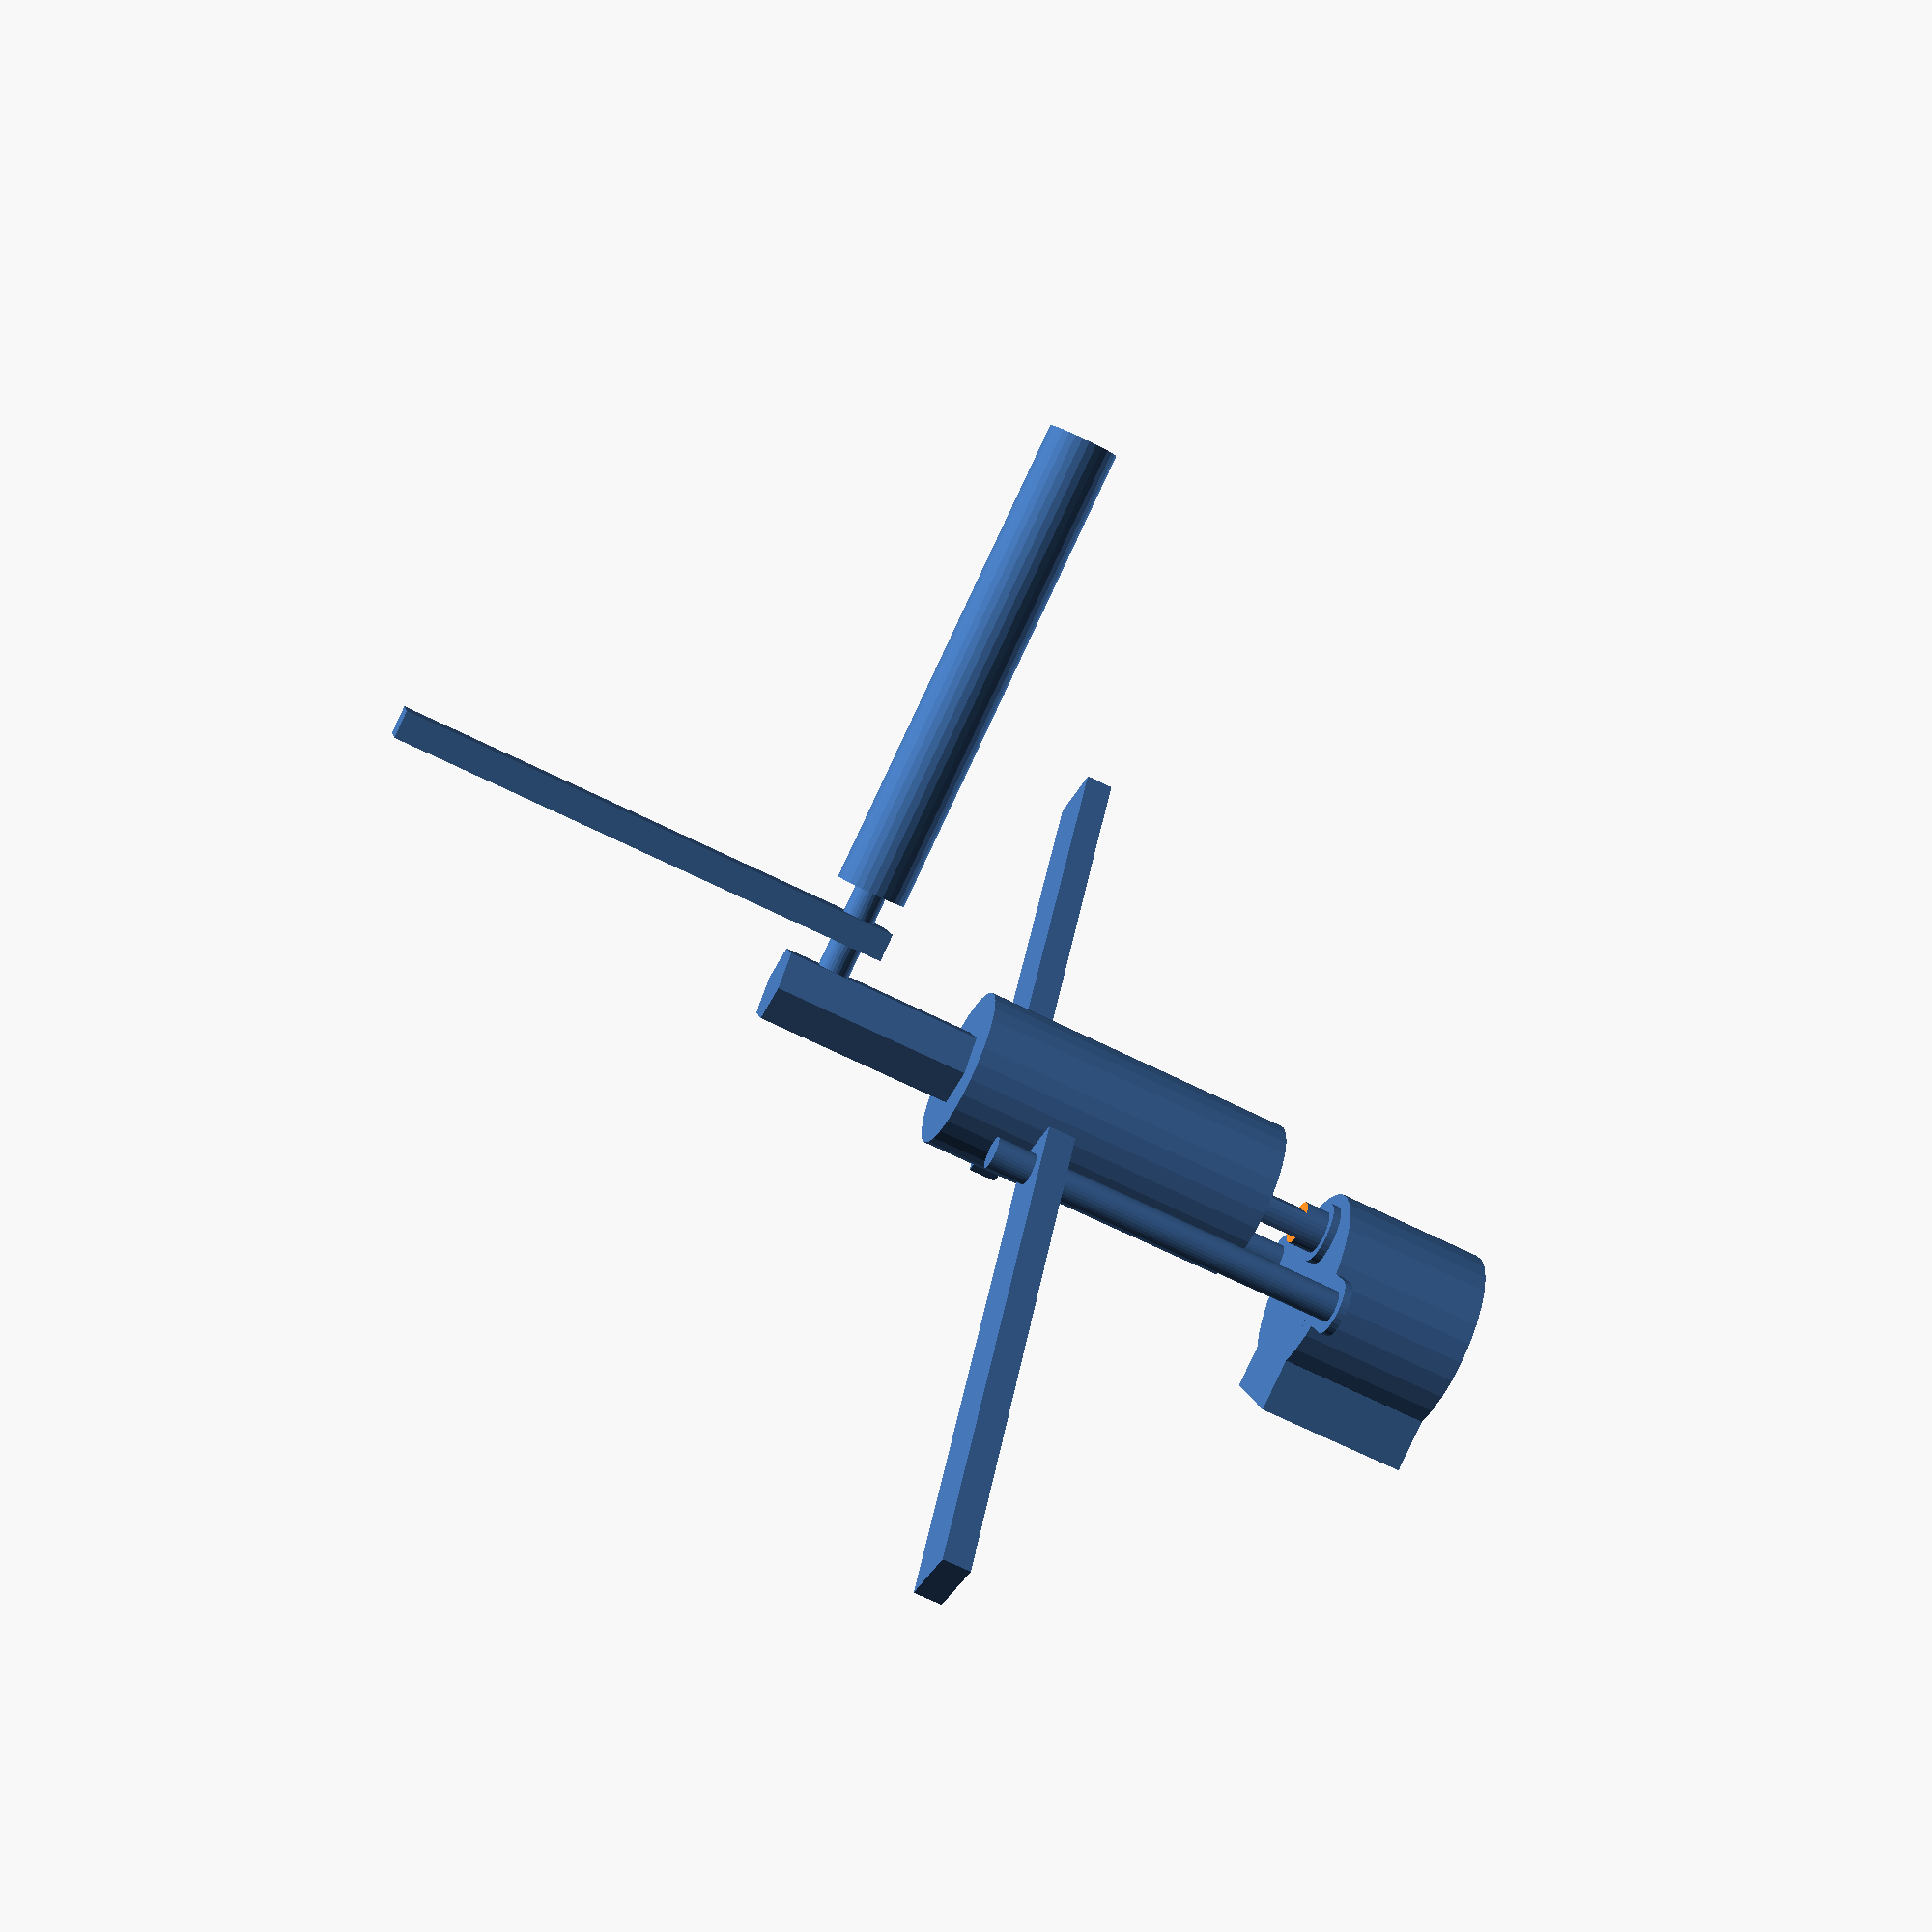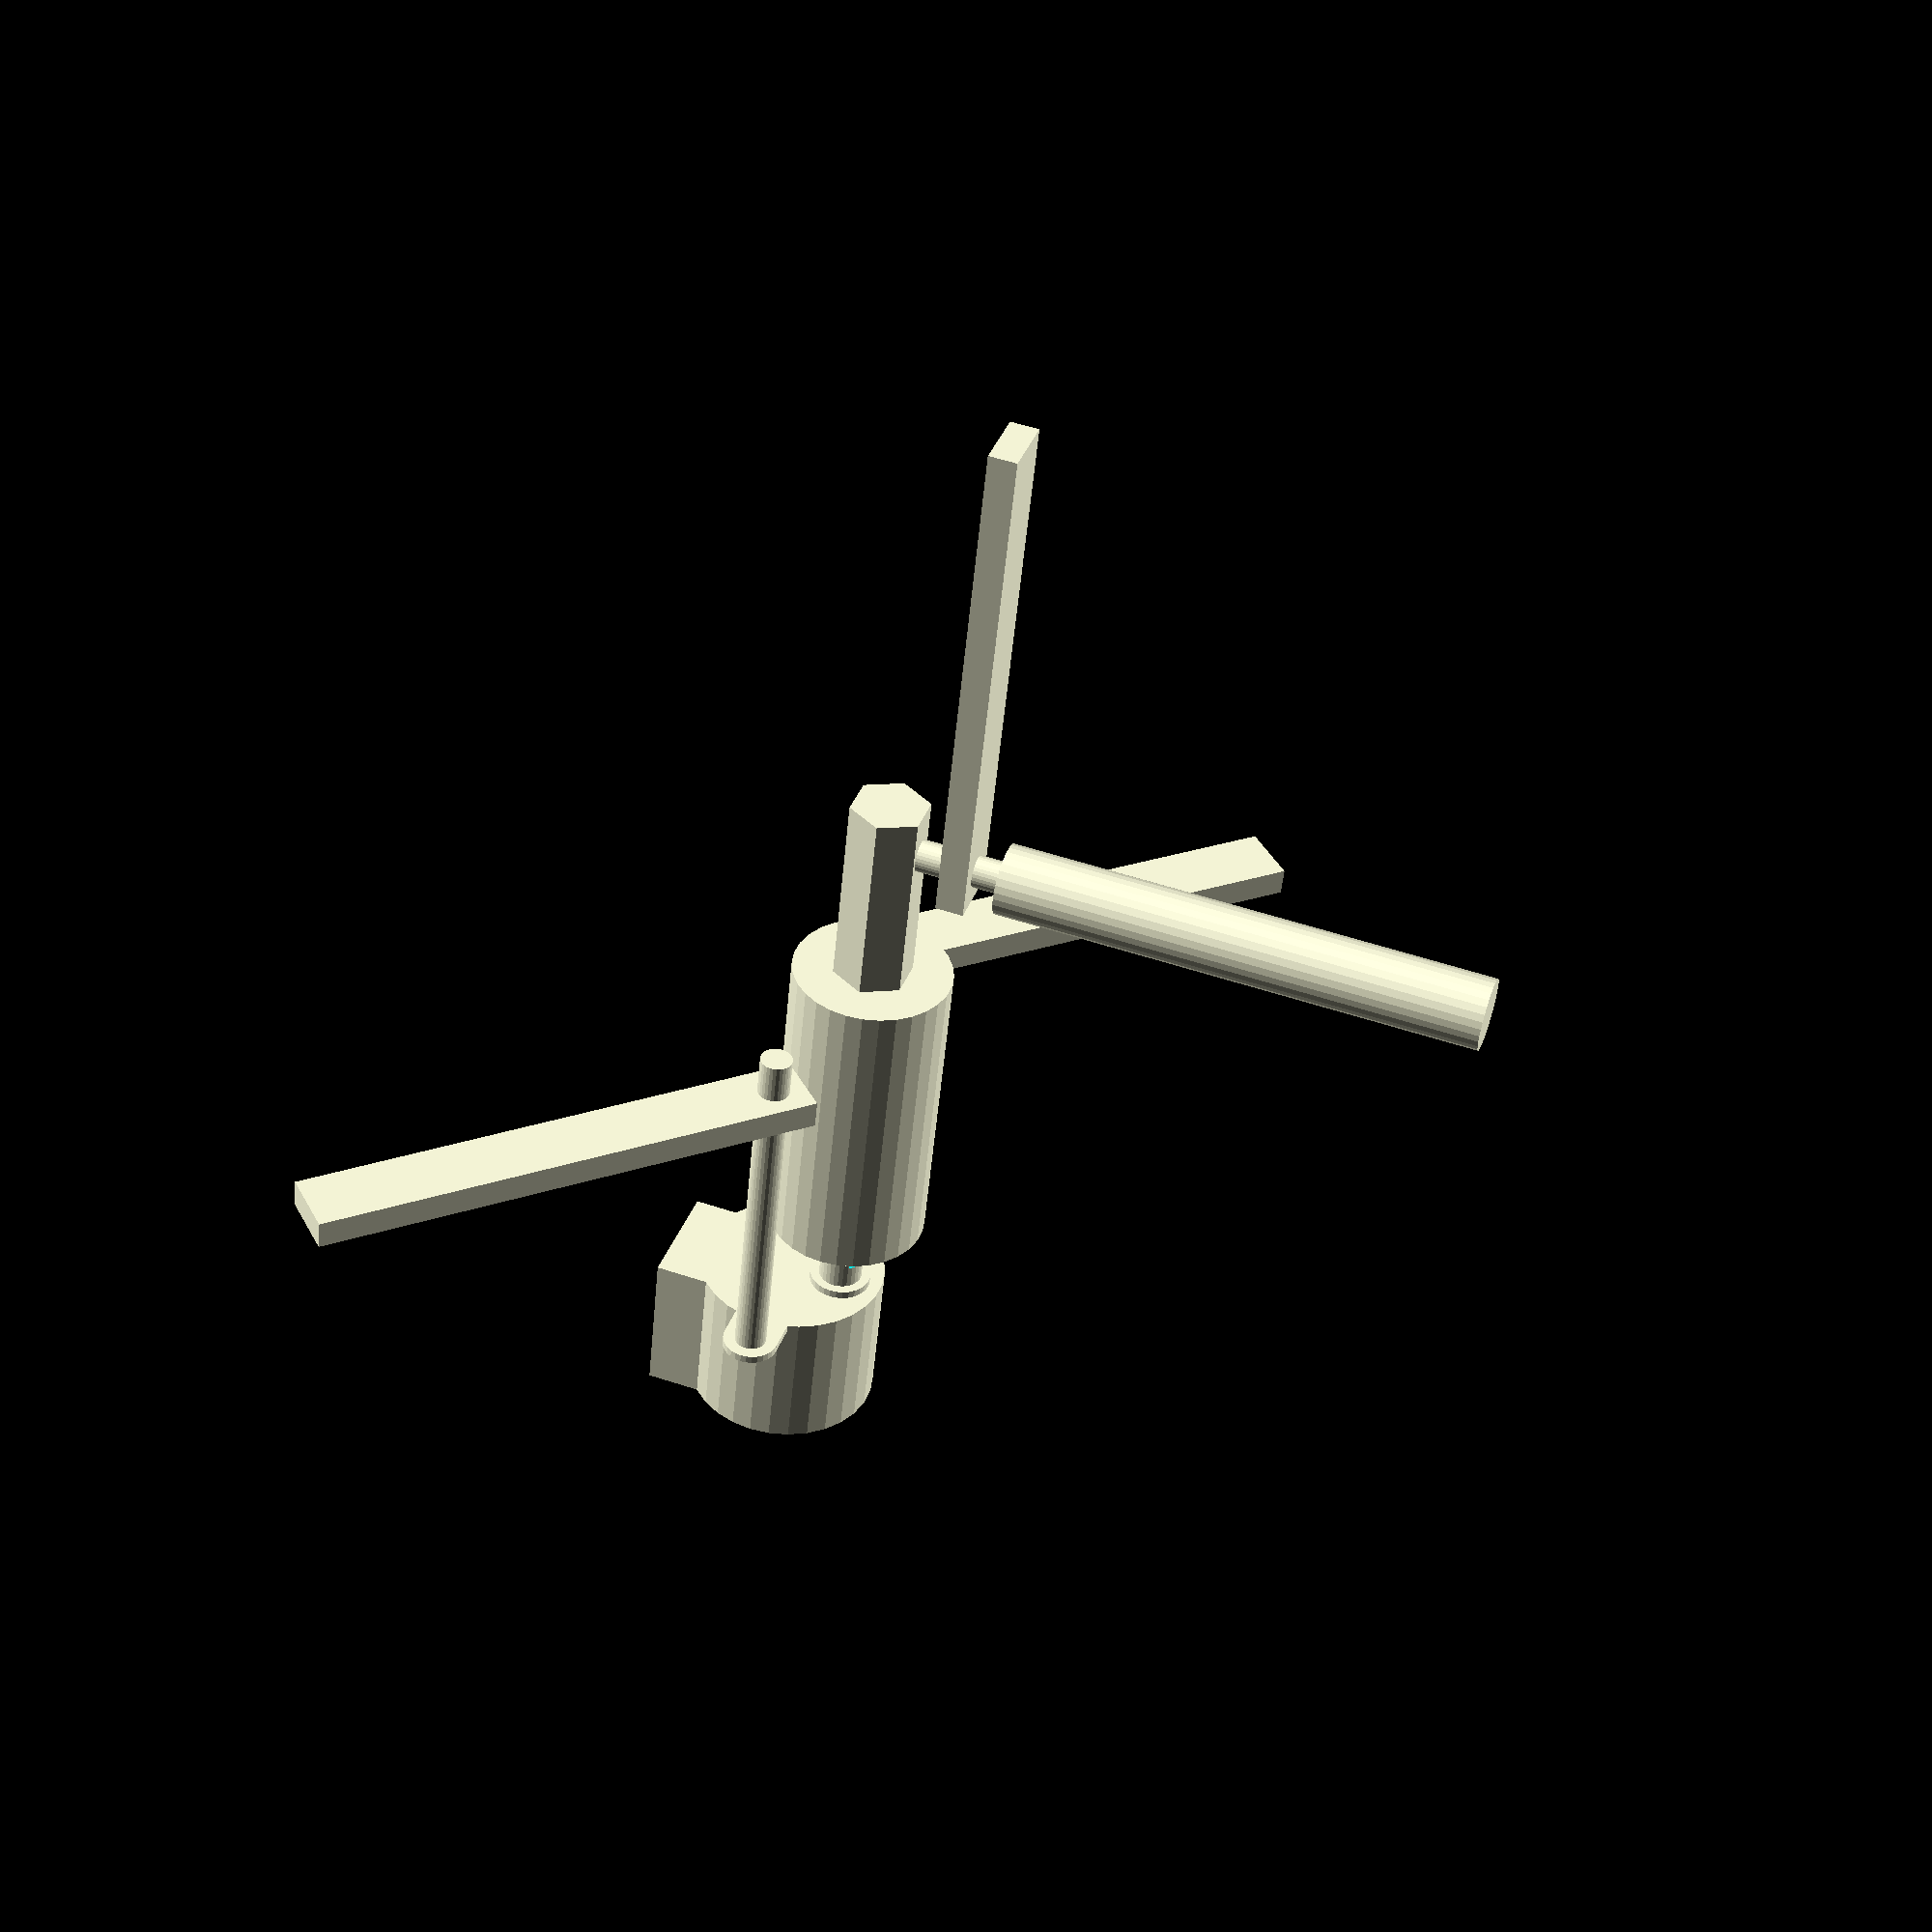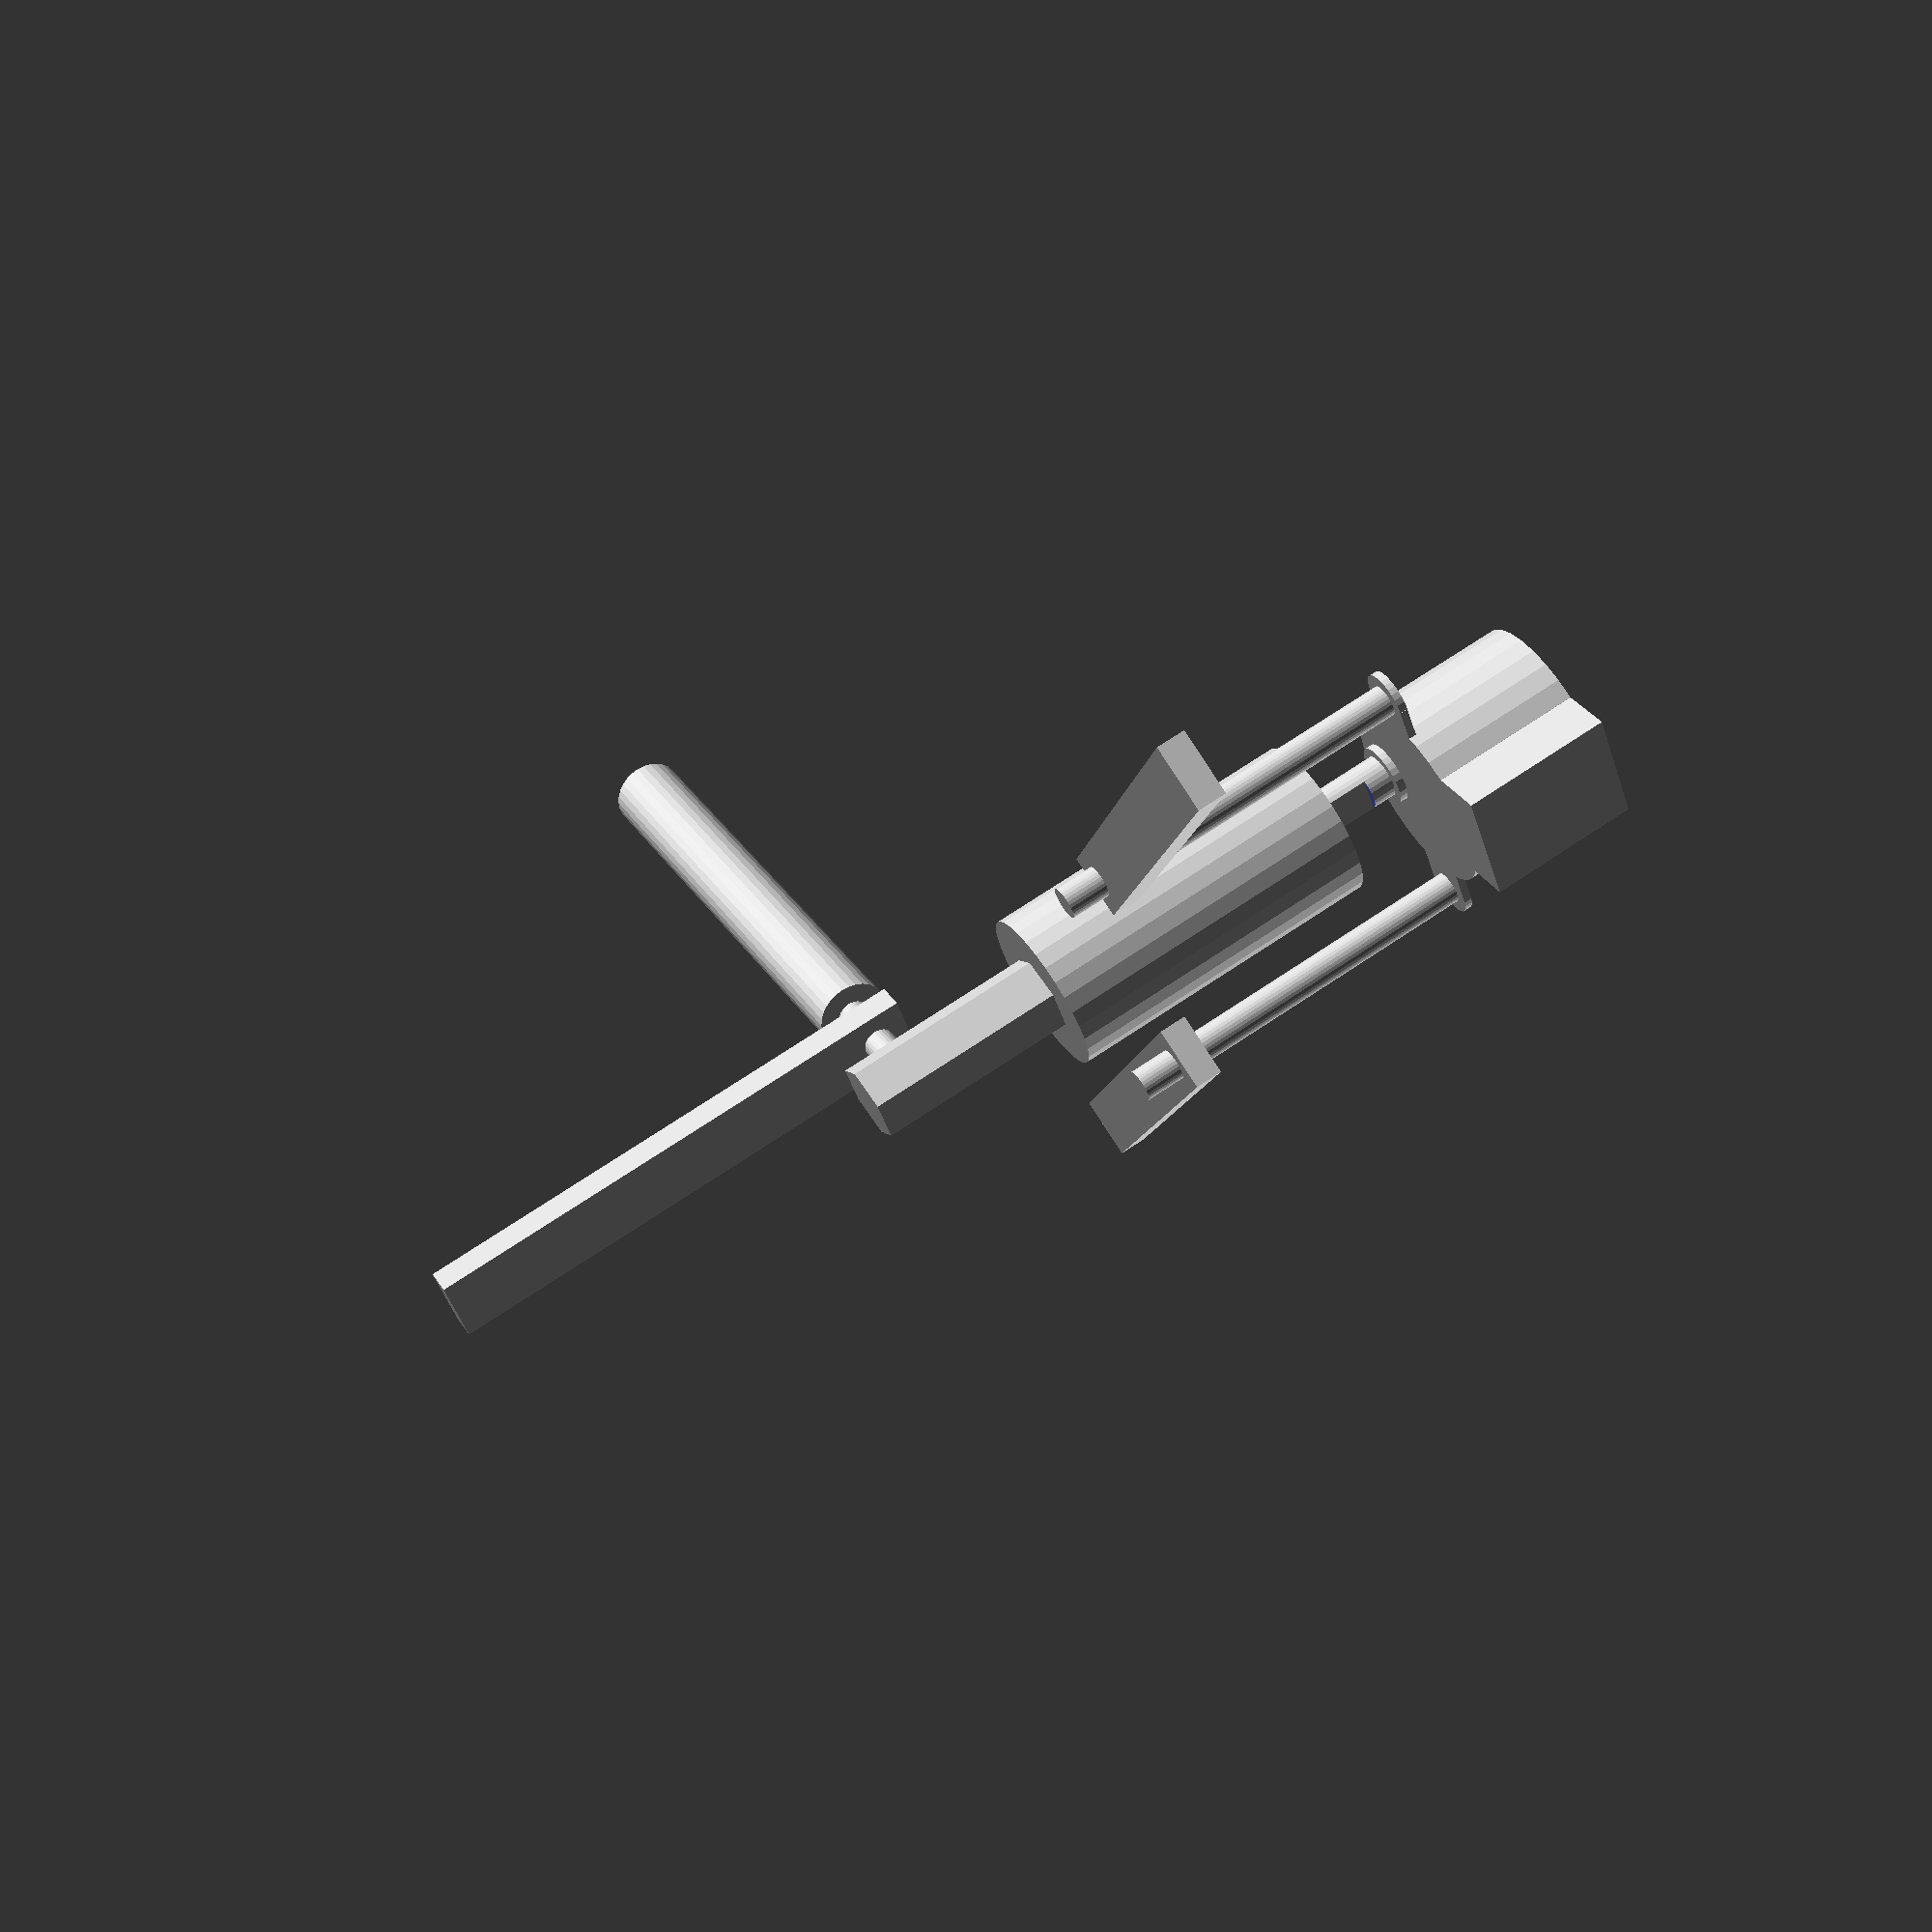
<openscad>
module coupler(){
	difference(){
		translate([0,0,10])
		cylinder(h=10,r=6,center=true,$fn=res); // coupler space
		translate([0,0,16])
		cylinder(h=10,r=4.25,center=true,$fn=6); // coupler space
		stepper_mounted(screw=0);
	}
}

module couplerKM200(){
	difference(){
		translate([0,0,13])
		cylinder(h=15,r=10,center=true,$fn=res); // coupler space
		translate([0,0,18])
		cylinder(h=15,r=15/2,center=true,$fn=res); // coupler space
		stepper_mounted(screw=0);
	}
}

module stepper_mounted(n_l=45,n_d=5,n_rot1=45,n_rot2=-135,n_w=7.2,n_z=2.5,screw_w=4,screw=2,res=30,scaling=1){
    module 24byj48() {
        scaling=1.1;//scaling for 3d print fit
        //body
        cylinder(h=19,d=24,center=false,$fn=res);
        translate([-8,0,0])
        cube([14.2,15.6,19]);
    
        //mount tabs
        difference(){
            union(){
                translate([15.5,0,18])
                cylinder(h=1,d=7,center=false,$fn=res);
                translate([-15.5,0,18])
                cylinder(h=1,d=7,center=false,$fn=res);
                translate([0,0,18.5])
                cube([31,7,1],center=true);
            }
            translate([15.5,0,15.5])
            cylinder(h=2,d=4.2,center=false,$fn=res);
            translate([-15.5,0,15.5])
            cylinder(h=2,d=4.2,center=false,$fn=res);
        }
        
        
        //shaft
        translate([0,-6.5,0]){
            cylinder(h=20,d=7.8,center=false,$fn=res);
            difference(){
                cylinder(h=29,d=5*scaling,center=false,$fn=res);
                translate([0,0,26.01])
                difference(){
                    cube([15,10,6],center=true);
                    cube([10,3*scaling,6],center=true);
                }
            }
        }
    }
    
    module screw_nut_uncut(nut_depth, nut_length,nut_thick) {
        cylinder(h=nut_length,d=screw_w,center=false,$fn=res);
        translate([0,n_w/2,nut_depth+nut_thick/2-0.01])
        cube(size=[n_w,n_w*2,nut_thick], center=true);
    }
    
    module micrometer_screw(){
        translate([0,0,16])
        cylinder(h=10,d=12,center=true,$fn=res);
        translate([0,0,14+6+10])
        cylinder(h=28,d=6,center=true,$fn=res);
        translate([0,0,40])
        cylinder(h=10,d=8.0,center=true,$fn=res);
        translate([0,0,44.5])
        cylinder(h=1,d=10.2,center=true,$fn=res);
        translate([0,0,20])
        cylinder(h=30,d=18,center=true,$fn=res); // coupler space
    }
    
    module m4_screw(){
        translate([0,0,20])
        cylinder(h=20,d=6,center=true,$fn=res); // coupler space
        translate([0,0,28])
        rotate([0,0,45])
        cube([7.2,7.2,4],center=true);
    }
    
    //mounting screws
    
    translate([15.5,6.5,n_l])
    rotate([180,0,n_rot1])
    screw_nut_uncut(n_d,n_l,n_z);
    translate([-15.5,6.5,n_l])
    rotate([180,0,n_rot2])
    screw_nut_uncut(n_d,n_l,n_z);
    
    translate([0,6.5,-18])
    24byj48();
    
    if(screw==1){
        micrometer_screw();
    }
    if(screw==2){
        m4_screw();
    }
}

module stepper_mounted2(n_l=47,n_d=5,n_rot1=45,n_rot2=-135,n_w=8,n_z=3.5,screw_w=4,screw=2,res=30,scaling=1,n_rot3=0,s_rot1=0){
    module 24byj48() {
        scaling=1.1;//scaling for 3d print fit
        //body
        cylinder(h=19,d=24,center=false,$fn=res);
        translate([-8,0,0])
        cube([14.2,15.6,19]);
    
        //mount tabs
        difference(){
            union(){
                translate([15.5,0,18])
                cylinder(h=1,d=7,center=false,$fn=res);
                translate([-15.5,0,18])
                cylinder(h=1,d=7,center=false,$fn=res);
                translate([0,0,18.5])
                cube([31,7,1],center=true);
            }
            translate([15.5,0,15.5])
            cylinder(h=2,d=4.2,center=false,$fn=res);
            translate([-15.5,0,15.5])
            cylinder(h=2,d=4.2,center=false,$fn=res);
        }
        
        
        //shaft
        translate([0,-6.5,0]){
            cylinder(h=20,d=7.8,center=false,$fn=res);
            difference(){
                cylinder(h=29,d=5*scaling,center=false,$fn=res);
                translate([0,0,26.01])
                difference(){
                    cube([15,10,6],center=true);
                    cube([10,3*scaling,6],center=true);
                }
            }
        }
    }
    
    module screw_nut_uncut(nut_depth, nut_length,nut_thick) {
        cylinder(h=nut_length,d=screw_w,center=false,$fn=res);
        translate([0,n_w*3.5,nut_depth+nut_thick/2-0.01])
        cube(size=[n_w,n_w*8,nut_thick], center=true);
    }
    
    /*module micrometer_screw(){
        translate([0,0,16])
        cylinder(h=10,d=12,center=true,$fn=res);
        translate([0,0,14+6+10])
        cylinder(h=28,d=6,center=true,$fn=res);
        translate([0,0,40])
        cylinder(h=10,d=8.0,center=true,$fn=res);
        difference(){
            translate([0,0,44.5])
            cylinder(h=1,d=10.2,center=true,$fn=res);
            translate([4,-5,42])
            cube(size=[10,10,10]);
        }
        translate([0,0,10])
        cylinder(h=50,d=20,center=true,$fn=res); // coupler space
        translate([0,0,40])
        rotate([90,s_rot1,n_rot3])
        union(){
            screw_nut_uncut(8,n_l,n_z);
            translate([0,0,15]) cylinder(h=60,d=screw_w*2.2,center=false,$fn=res);
        }
    }*/
        //m5 hex nut
     module micrometer_screw2(){
        
        //translate([0,0,16])
        //cylinder(h=10,d=22,center=true,$fn=res);
        
        //translate([0,0,14+6+10])
        //cylinder(h=28,d=6,center=true,$fn=res);
        // screw body
        translate([0,0,32.5])
        rotate([0,s_rot1,n_rot3])
        cylinder(h=25,d=10,center=true,$fn=6); //11.6mm for M6
        //front flange
        /*difference(){
            translate([0,0,44.5])
            cylinder(h=1,d=10.2,center=true,$fn=res);
            translate([4,-5,42])
            cube(size=[10,10,10]);
        }*/
        //coupler space
        translate([0,0,0])
        cylinder(h=40,d=20,center=true,$fn=res);
        
        translate([0,0,40-1])
        rotate([90,s_rot1,n_rot3])
        union(){
            screw_nut_uncut(8,n_l,n_z);
            translate([0,0,15]) cylinder(h=60,d=screw_w*2.2,center=false,$fn=res);
        }
    }
    
    module m4_screw(){
        translate([0,0,30])
        cylinder(h=40,d=5,center=true,$fn=res); // coupler space
        translate([0,-7.6*1,45])
        rotate([0,0,0])
        cube([7.6,7.6*3,2.5],center=true);
    }
    
    //mounting screws
    
    translate([15.5,6.5,n_l])
    rotate([180,0,n_rot1])
    screw_nut_uncut(n_d,n_l,n_z);
    translate([-15.5,6.5,n_l])
    rotate([180,0,n_rot2])
    screw_nut_uncut(n_d,n_l,n_z);
    

    
    translate([0,6.5,-18])
    24byj48();
    
    if(screw==1){
        translate([0,0,32])
        micrometer_screw2();
            //spring space
        /*translate([15.5,6.5,18])
        cylinder(h=34,d=7,center=true,$fn=res);
        translate([-15.5,6.5,18])
        cylinder(h=34,d=7,center=true,$fn=res);*/
    }
    if(screw==2){
        m4_screw();
    }
}
stepper_mounted2(screw=1);
//coupler();
</openscad>
<views>
elev=245.5 azim=70.6 roll=116.9 proj=p view=wireframe
elev=231.7 azim=108.6 roll=185.5 proj=p view=solid
elev=288.9 azim=56.4 roll=56.2 proj=p view=solid
</views>
